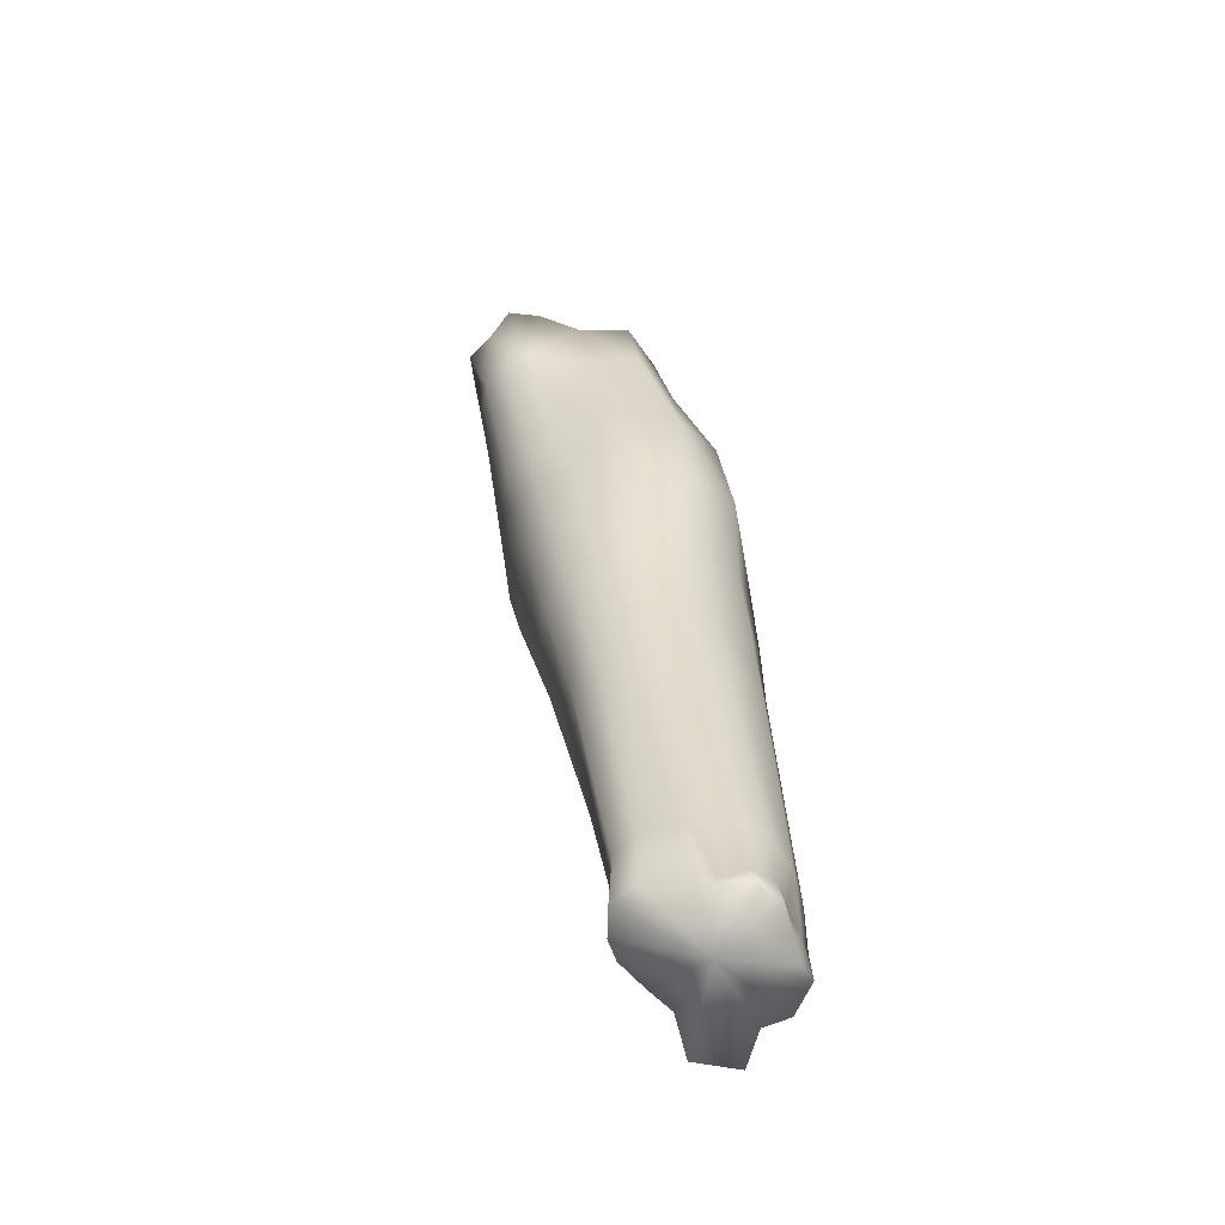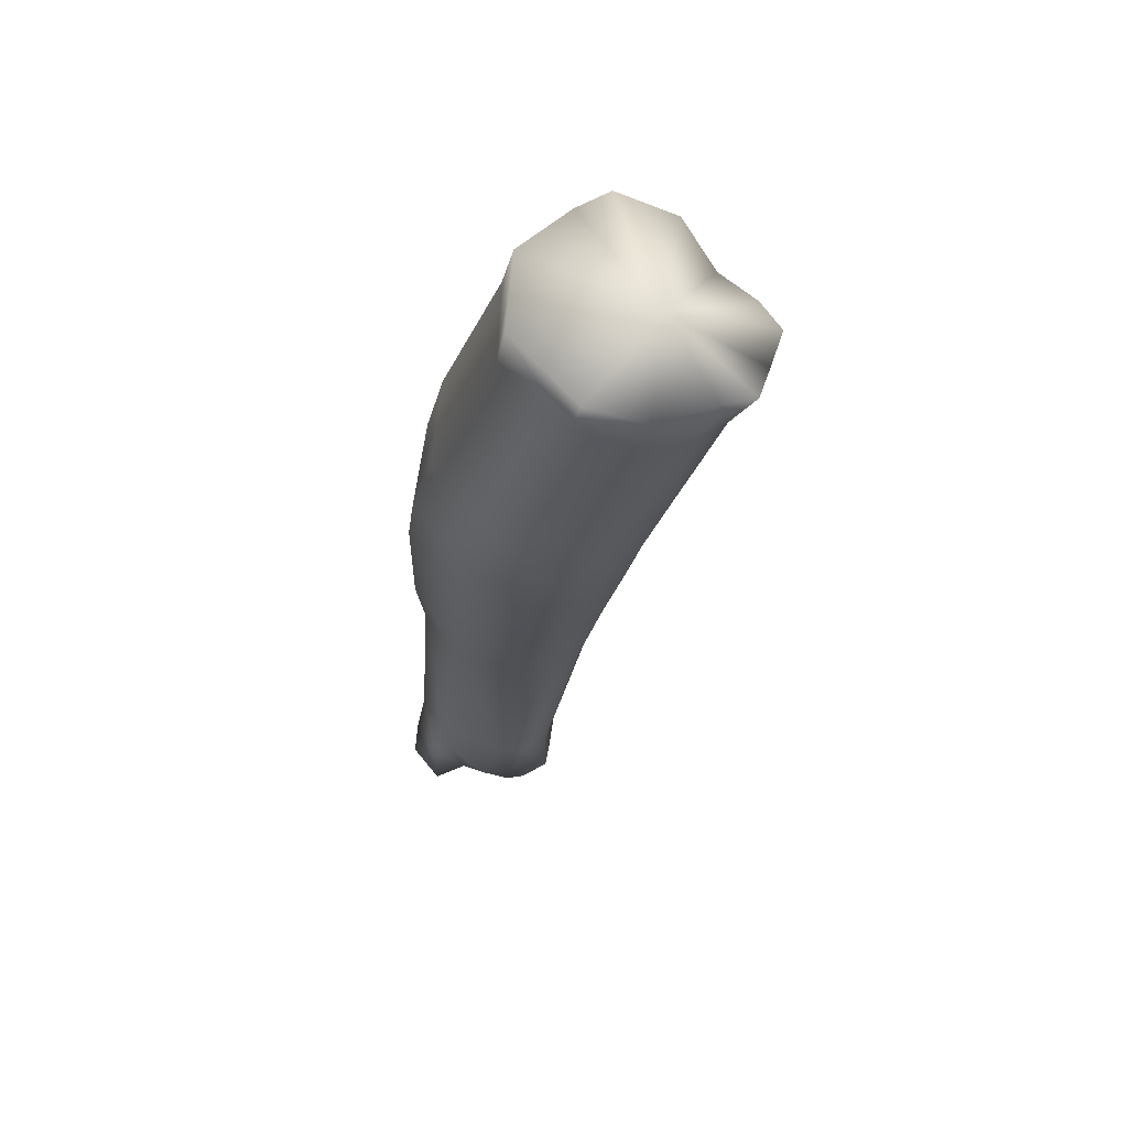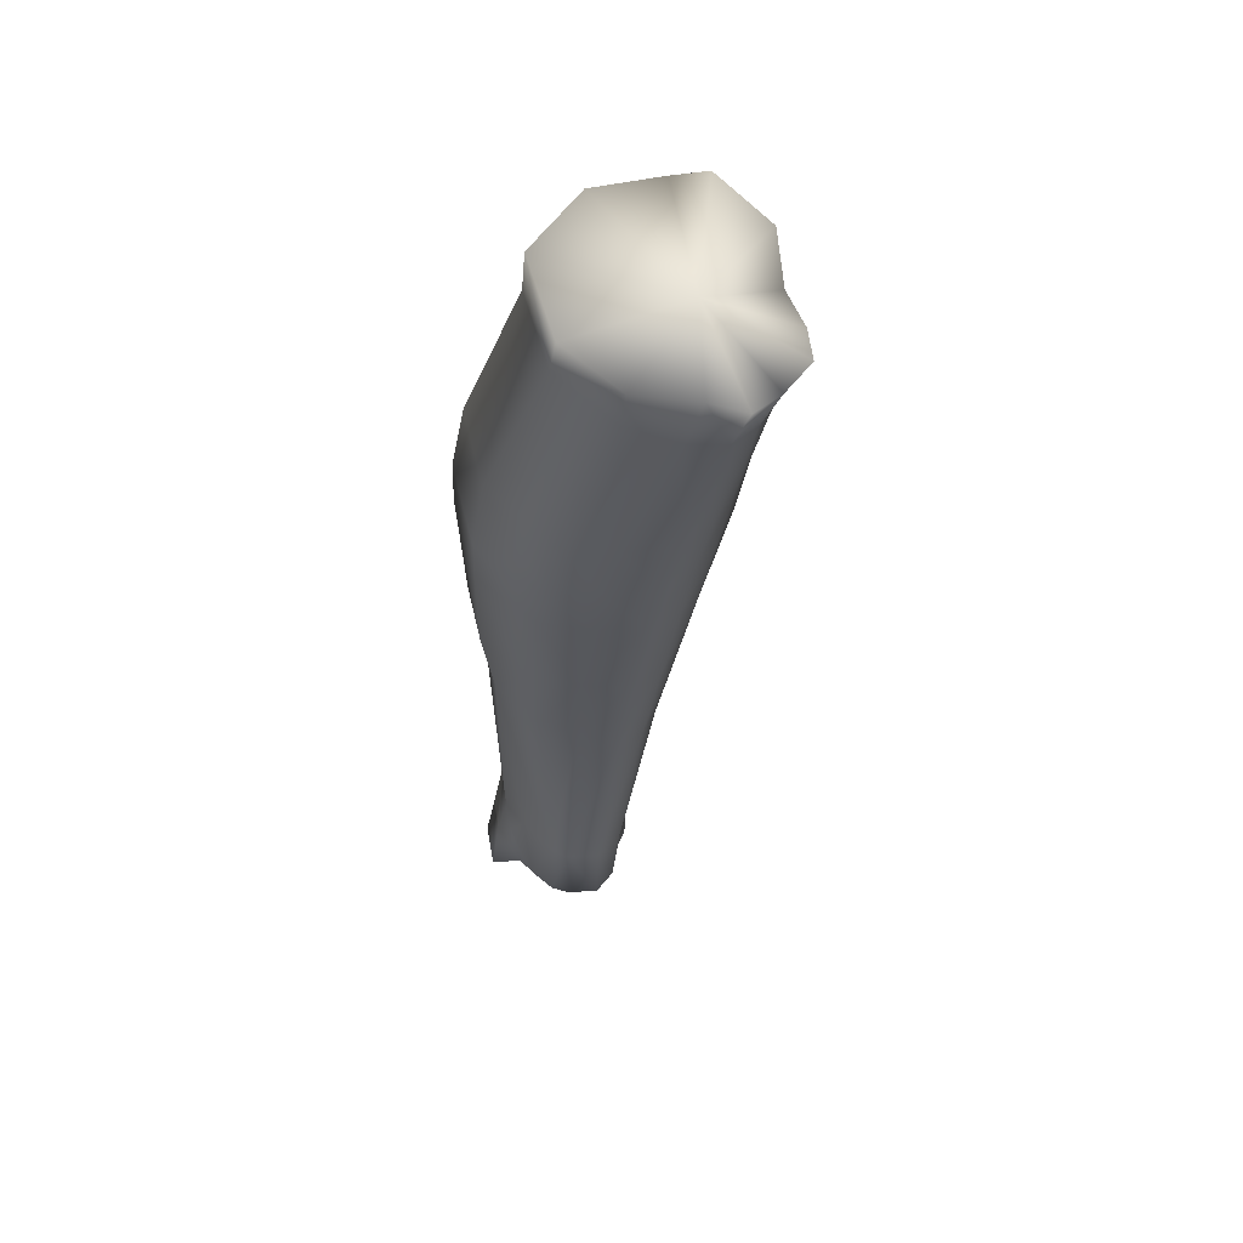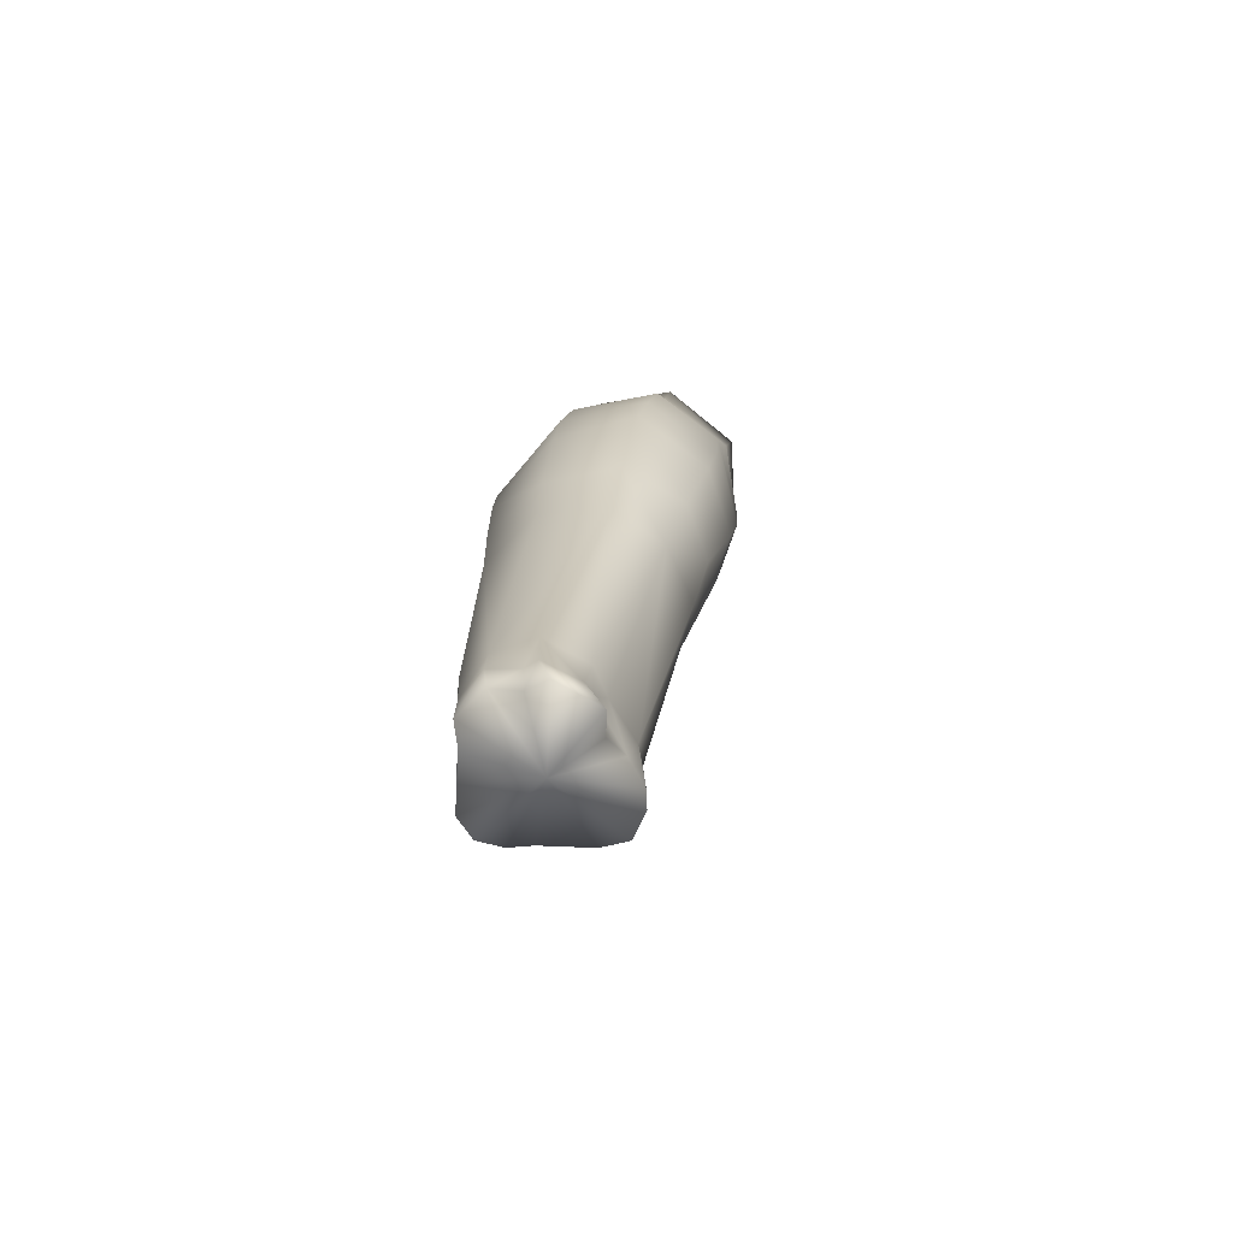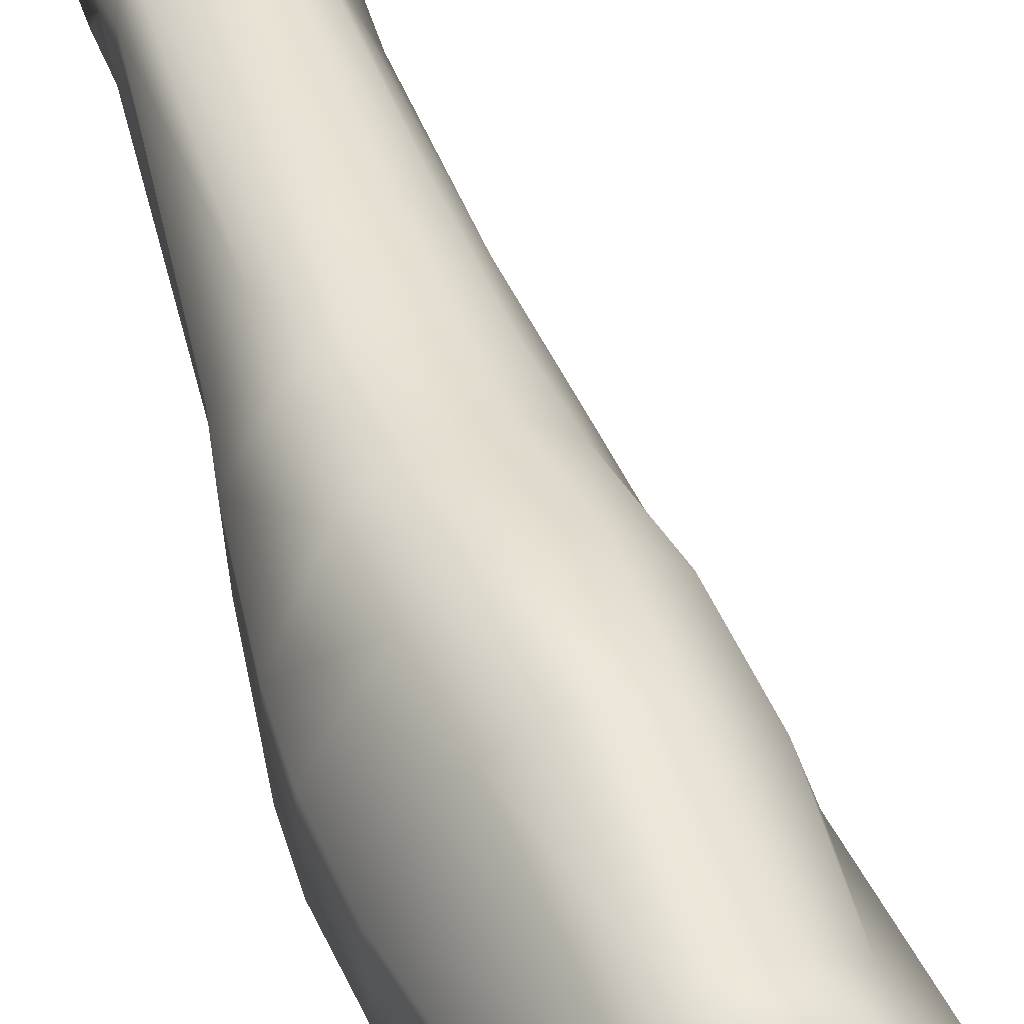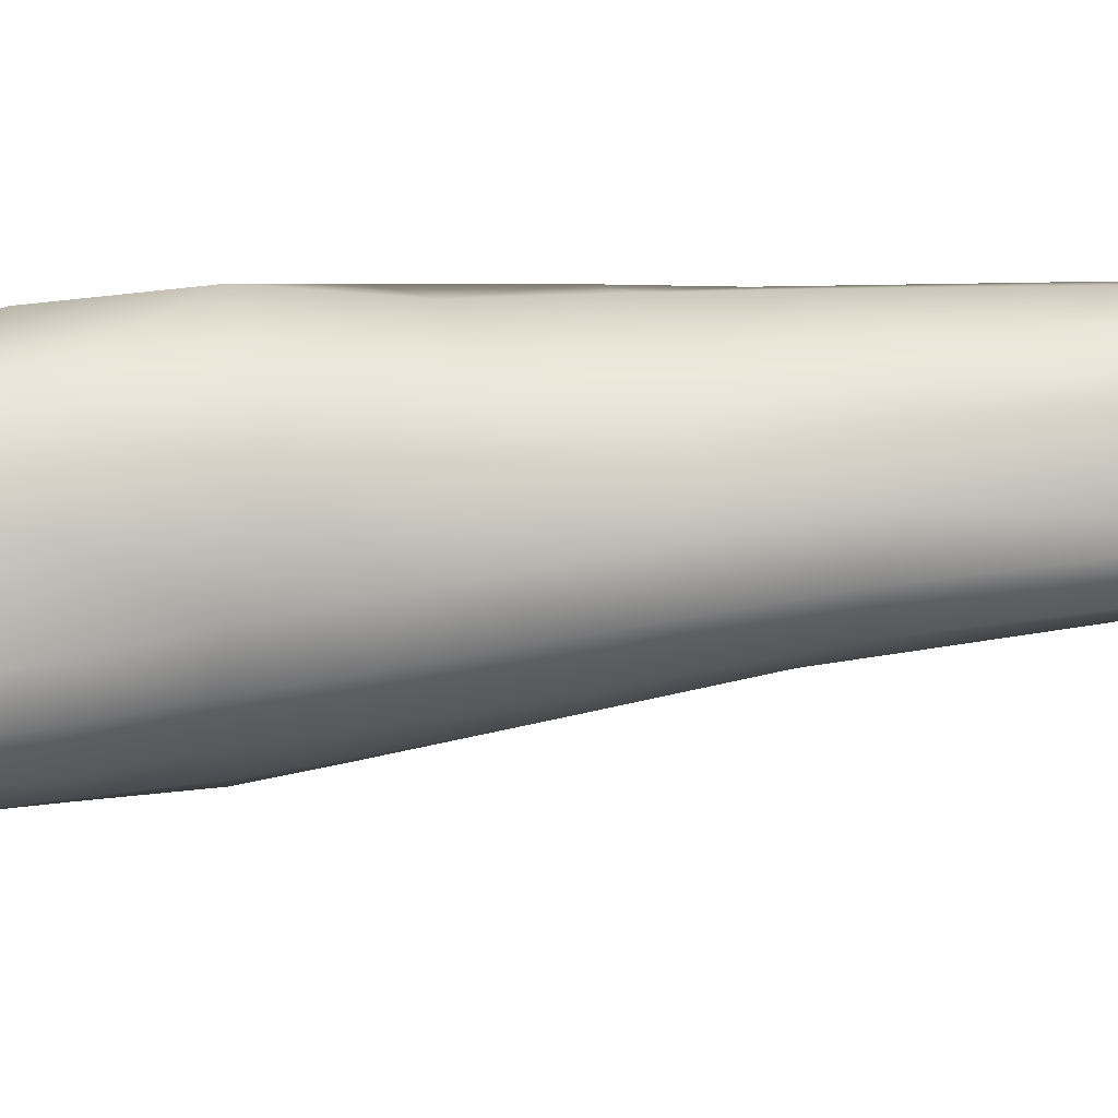
<metadata>
{"format":"obj","ext":"obj","renderer":"f3d","projection":"perspective","resolution":1024,"background":"white","views":[{"elev":-63.5,"azim":125.8,"up":"+Z"},{"elev":59.2,"azim":9.3,"up":"+Z"},{"elev":49.7,"azim":37.5,"up":"+Z"},{"elev":-64.9,"azim":-73.5,"up":"+Z"},{"elev":43.5,"azim":-9.0,"up":"+Y"},{"elev":28.5,"azim":91.4,"up":"+Y"}]}
</metadata>
<code>
v -1.19 -0.1059 0.4768
v -1.156 -0.1351 0.4678
v -1.178 -0.09972 0.4802
v -1.157 -0.0971 0.4689
v -1.142 -0.1122 0.4622
v -1.135 -0.1607 0.4586
v -1.155 -0.1709 0.4576
v -1.176 -0.176 0.4695
v -1.203 -0.1567 0.4752
v -1.206 -0.1253 0.4766
v -1.124 -0.1544 0.4561
v -1.122 -0.1421 0.4557
v -1.119 -0.1312 0.4614
v -1.128 -0.1219 0.4625
v -1.196 -0.1028 0.451
v -1.185 -0.09518 0.4474
v -1.162 -0.09565 0.4431
v -1.149 -0.1093 0.4347
v -1.132 -0.1299 0.4361
v -1.13 -0.1403 0.436
v -1.147 -0.1276 0.3832
v -1.146 -0.1397 0.3816
v -1.133 -0.151 0.4359
v -1.15 -0.1516 0.3804
v -1.142 -0.1614 0.4388
v -1.158 -0.1704 0.4436
v -1.18 -0.1741 0.4547
v -1.206 -0.1546 0.4575
v -1.21 -0.1246 0.4591
v -1.228 -0.09341 0.331
v -1.212 -0.08895 0.3186
v -1.233 -0.09545 0.2917
v -1.219 -0.09056 0.2829
v -1.193 -0.0923 0.3065
v -1.201 -0.09312 0.2741
v -1.185 -0.1025 0.2735
v -1.177 -0.1028 0.3056
v -1.173 -0.1173 0.2797
v -1.163 -0.1208 0.3192
v -1.169 -0.1321 0.2852
v -1.16 -0.1356 0.3269
v -1.173 -0.1467 0.2893
v -1.163 -0.1498 0.3305
v -1.184 -0.1582 0.2927
v -1.174 -0.1621 0.3326
v -1.191 -0.1731 0.3358
v -1.203 -0.1663 0.2913
v -1.217 -0.1722 0.3395
v -1.224 -0.1646 0.2946
v -1.242 -0.153 0.3439
v -1.244 -0.1473 0.2923
v -1.243 -0.1214 0.3422
v -1.246 -0.1192 0.2934
v -1.223 -0.09117 0.2516
v -1.206 -0.09328 0.2388
v -1.234 -0.09378 0.1528
v -1.22 -0.09385 0.1533
v -1.193 -0.1016 0.234
v -1.207 -0.09959 0.1535
v -1.202 -0.11 0.1524
v -1.184 -0.1148 0.2353
v -1.195 -0.1239 0.1522
v -1.18 -0.1286 0.2396
v -1.197 -0.1347 0.1513
v -1.182 -0.1416 0.2442
v -1.207 -0.1422 0.1504
v -1.191 -0.1519 0.2533
v -1.214 -0.143 0.1499
v -1.203 -0.1602 0.2589
v -1.225 -0.157 0.2603
v -1.232 -0.1392 0.1485
v -1.243 -0.142 0.2627
v -1.242 -0.1377 0.151
v -1.254 -0.1256 0.1529
v -1.253 -0.11 0.1531
v -1.246 -0.1183 0.268
v -1.155 -0.1238 0.3517
v -1.153 -0.1376 0.3535
v -1.157 -0.1507 0.3537
v -1.162 -0.1639 0.3811
v -1.169 -0.1636 0.3541
v -1.179 -0.1747 0.3843
v -1.186 -0.1752 0.3564
v -1.208 -0.1755 0.3908
v -1.214 -0.1751 0.3592
v -1.239 -0.1557 0.3652
v -1.23 -0.1578 0.3977
v -1.232 -0.1243 0.4001
v -1.24 -0.1221 0.3683
v -1.203 -0.08202 0.3548
v -1.22 -0.09129 0.362
v -1.195 -0.08297 0.3924
v -1.211 -0.09355 0.3937
v -1.181 -0.08602 0.3461
v -1.163 -0.1006 0.346
v -1.154 -0.1051 0.385
v -1.174 -0.08671 0.3886
v -1.235 -0.09657 0.2622
v -1.247 -0.0991 0.1539
v -1.206 -0.1429 0.1262
v -1.213 -0.1447 0.125
v -1.197 -0.1359 0.1274
v -1.196 -0.1258 0.1284
v -1.257 -0.1109 0.1345
v -1.257 -0.1126 0.1211
v -1.255 -0.122 0.1309
v -1.254 -0.1222 0.1198
v -1.246 -0.1432 0.112
v -1.248 -0.137 0.1294
v -1.259 -0.1316 0.1125
v -1.258 -0.1272 0.1293
v -1.24 -0.1373 0.134
v -1.234 -0.1394 0.1196
v -1.206 -0.11 0.1225
v -1.208 -0.1046 0.1266
v -1.222 -0.09394 0.1323
v -1.213 -0.09673 0.1311
v -1.242 -0.09959 0.1191
v -1.242 -0.09862 0.1318
v -1.232 -0.09575 0.1205
v -1.229 -0.09589 0.1285
v -1.25 -0.1011 0.1344
v -1.251 -0.1008 0.122
v -1.208 -0.1023 0.1208
v -1.222 -0.09202 0.1208
v -1.213 -0.0947 0.1203
v -1.225 -0.1428 0.1235
v -1.226 -0.1199 0.1206
f 1 2 3
f 3 2 4
f 4 2 5
f 6 2 7
f 7 2 8
f 8 2 9
f 9 2 10
f 2 1 10
f 11 2 6
f 12 2 11
f 13 2 12
f 5 2 14
f 14 2 13
f 15 1 16
f 1 3 16
f 3 4 16
f 4 17 16
f 4 5 17
f 5 18 17
f 5 19 18
f 19 20 21
f 20 22 21
f 20 23 22
f 23 24 22
f 23 6 25
f 6 7 25
f 7 26 25
f 26 7 27
f 7 8 27
f 8 9 27
f 9 28 27
f 9 10 28
f 10 29 28
f 10 1 29
f 1 15 29
f 30 31 32
f 31 33 32
f 31 34 33
f 34 35 33
f 35 34 36
f 34 37 36
f 36 37 38
f 37 39 38
f 38 39 40
f 39 41 40
f 40 41 42
f 41 43 42
f 42 43 44
f 43 45 44
f 45 46 44
f 46 47 44
f 46 48 47
f 48 49 47
f 48 50 49
f 50 51 49
f 50 52 51
f 52 53 51
f 52 30 53
f 30 32 53
f 54 55 56
f 55 57 56
f 55 58 57
f 58 59 57
f 59 58 60
f 58 61 60
f 60 61 62
f 61 63 62
f 62 63 64
f 63 65 64
f 64 65 66
f 65 67 66
f 66 67 68
f 67 69 68
f 69 70 68
f 70 71 68
f 70 72 73
f 72 74 73
f 74 72 75
f 72 76 75
f 77 21 78
f 21 22 78
f 22 24 78
f 24 79 78
f 24 80 79
f 80 81 79
f 80 82 81
f 82 83 81
f 82 84 83
f 84 85 83
f 85 84 86
f 84 87 86
f 87 88 86
f 88 89 86
f 90 91 92
f 91 93 92
f 90 94 31
f 94 34 31
f 34 94 37
f 94 95 37
f 95 96 77
f 96 21 77
f 96 18 21
f 18 19 21
f 17 18 97
f 18 96 97
f 92 16 97
f 16 17 97
f 15 16 93
f 16 92 93
f 29 15 88
f 15 93 88
f 87 28 88
f 28 29 88
f 27 28 84
f 28 87 84
f 26 27 82
f 27 84 82
f 25 26 80
f 26 82 80
f 23 25 24
f 25 80 24
f 94 97 95
f 97 96 95
f 92 97 90
f 97 94 90
f 91 89 93
f 89 88 93
f 11 6 23
f 20 12 23
f 12 11 23
f 13 12 19
f 12 20 19
f 19 14 13
f 5 14 19
f 71 70 73
f 49 70 47
f 70 69 47
f 49 51 70
f 51 72 70
f 51 53 72
f 53 76 72
f 98 54 99
f 54 56 99
f 99 75 98
f 75 76 98
f 100 66 101
f 66 68 101
f 64 66 102
f 66 100 102
f 62 64 103
f 64 102 103
f 104 105 106
f 105 107 106
f 108 109 110
f 109 111 110
f 112 71 73
f 106 107 111
f 107 110 111
f 108 113 109
f 113 112 109
f 109 112 73
f 73 74 109
f 74 111 109
f 74 106 111
f 114 60 103
f 60 62 103
f 60 114 115
f 116 57 117
f 57 59 117
f 118 119 120
f 119 121 120
f 122 119 123
f 119 118 123
f 122 123 104
f 123 105 104
f 115 114 124
f 116 117 125
f 117 126 125
f 121 56 116
f 56 57 116
f 120 121 125
f 121 116 125
f 126 117 124
f 117 115 124
f 117 59 115
f 59 60 115
f 101 68 127
f 68 71 127
f 71 112 127
f 112 113 127
f 75 104 74
f 104 106 74
f 99 122 75
f 122 104 75
f 99 56 119
f 56 121 119
f 122 99 119
f 67 44 69
f 44 47 69
f 65 42 67
f 42 44 67
f 63 40 65
f 40 42 65
f 61 38 63
f 38 40 63
f 58 36 61
f 36 38 61
f 35 36 55
f 36 58 55
f 33 35 54
f 35 55 54
f 32 33 98
f 33 54 98
f 98 76 32
f 76 53 32
f 37 95 39
f 95 77 39
f 78 41 77
f 41 39 77
f 79 43 78
f 43 41 78
f 79 81 43
f 81 45 43
f 81 83 45
f 83 46 45
f 83 85 46
f 85 48 46
f 85 86 48
f 86 50 48
f 86 89 50
f 89 52 50
f 89 91 52
f 91 30 52
f 91 90 30
f 90 31 30
f 103 102 128
f 102 100 128
f 100 101 128
f 101 127 128
f 108 110 128
f 107 105 128
f 127 113 128
f 110 107 128
f 113 108 128
f 118 120 128
f 125 126 128
f 105 123 128
f 123 118 128
f 124 114 128
f 114 103 128
f 120 125 128
f 126 124 128

</code>
